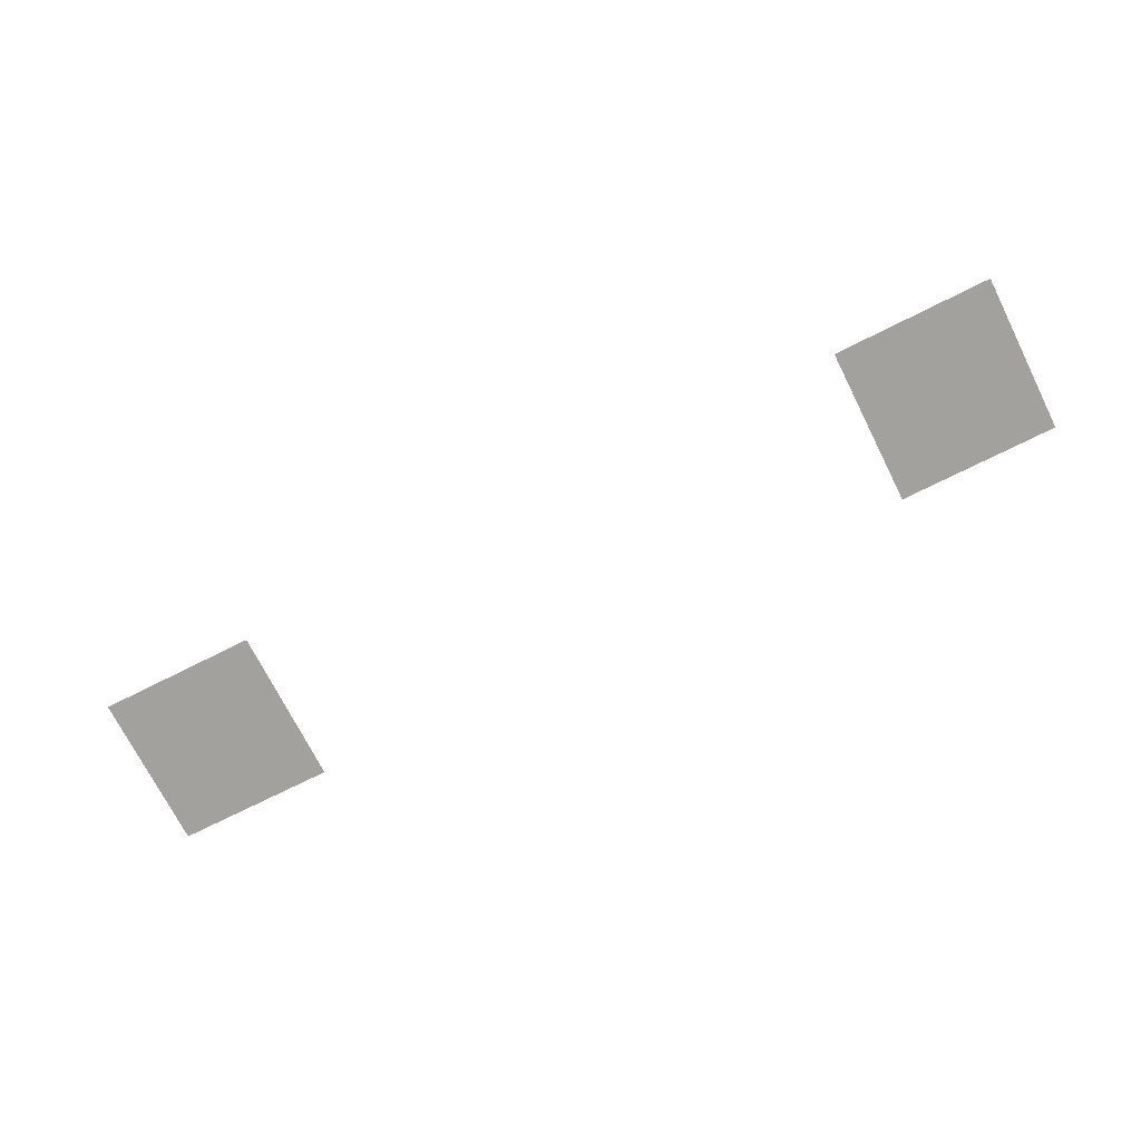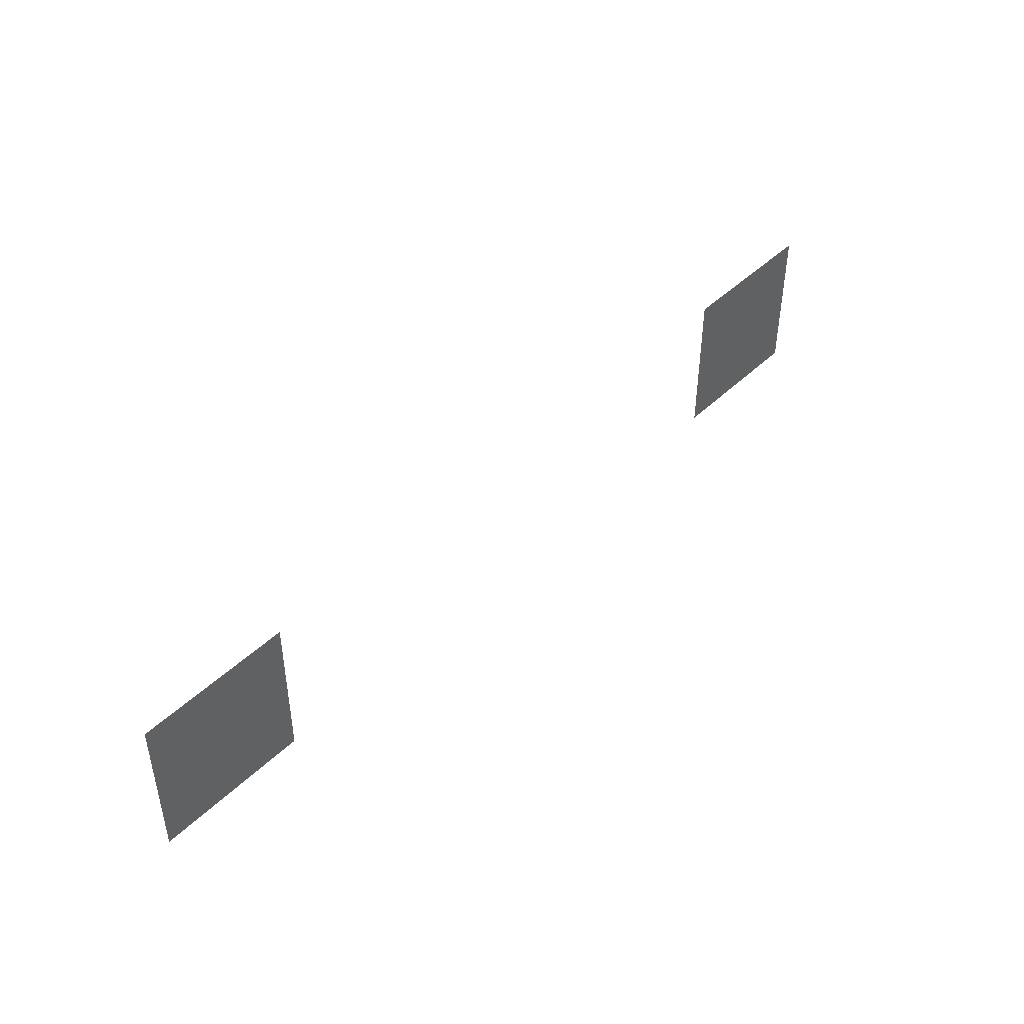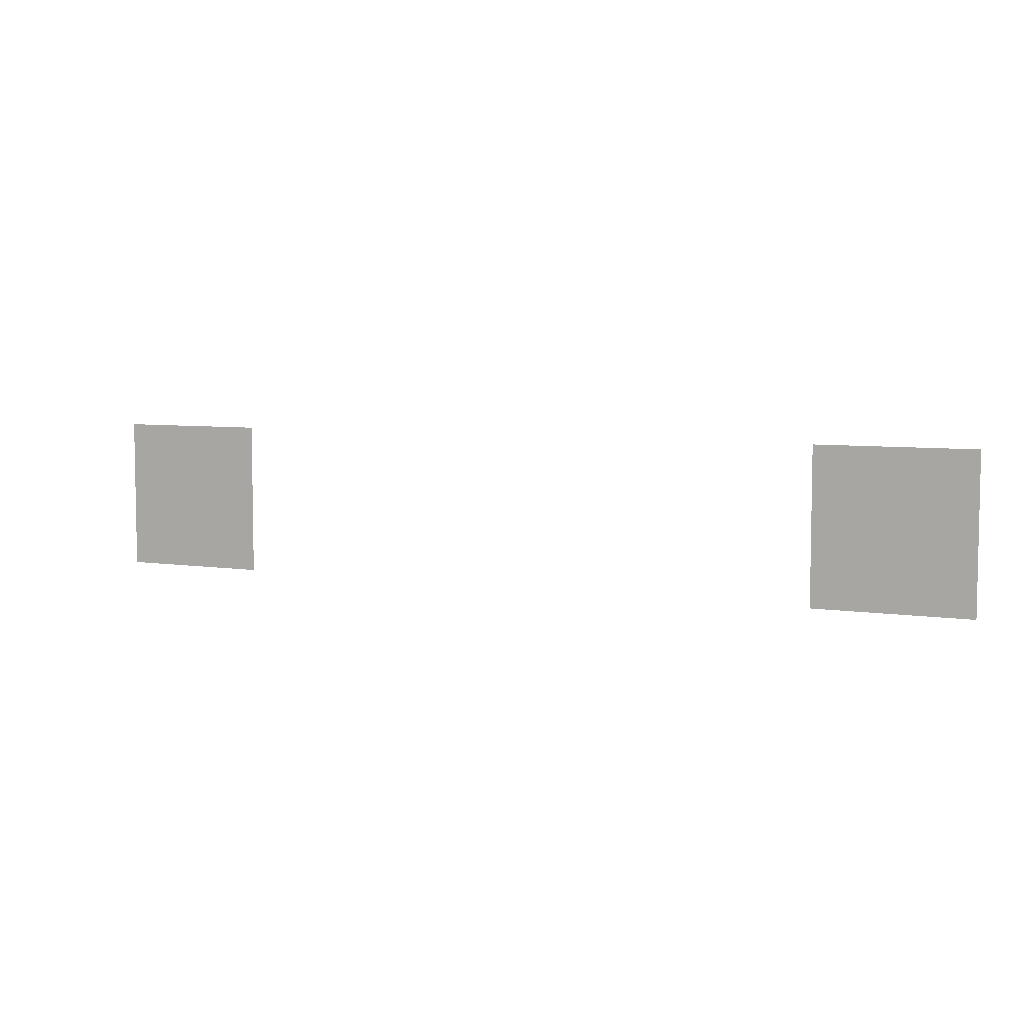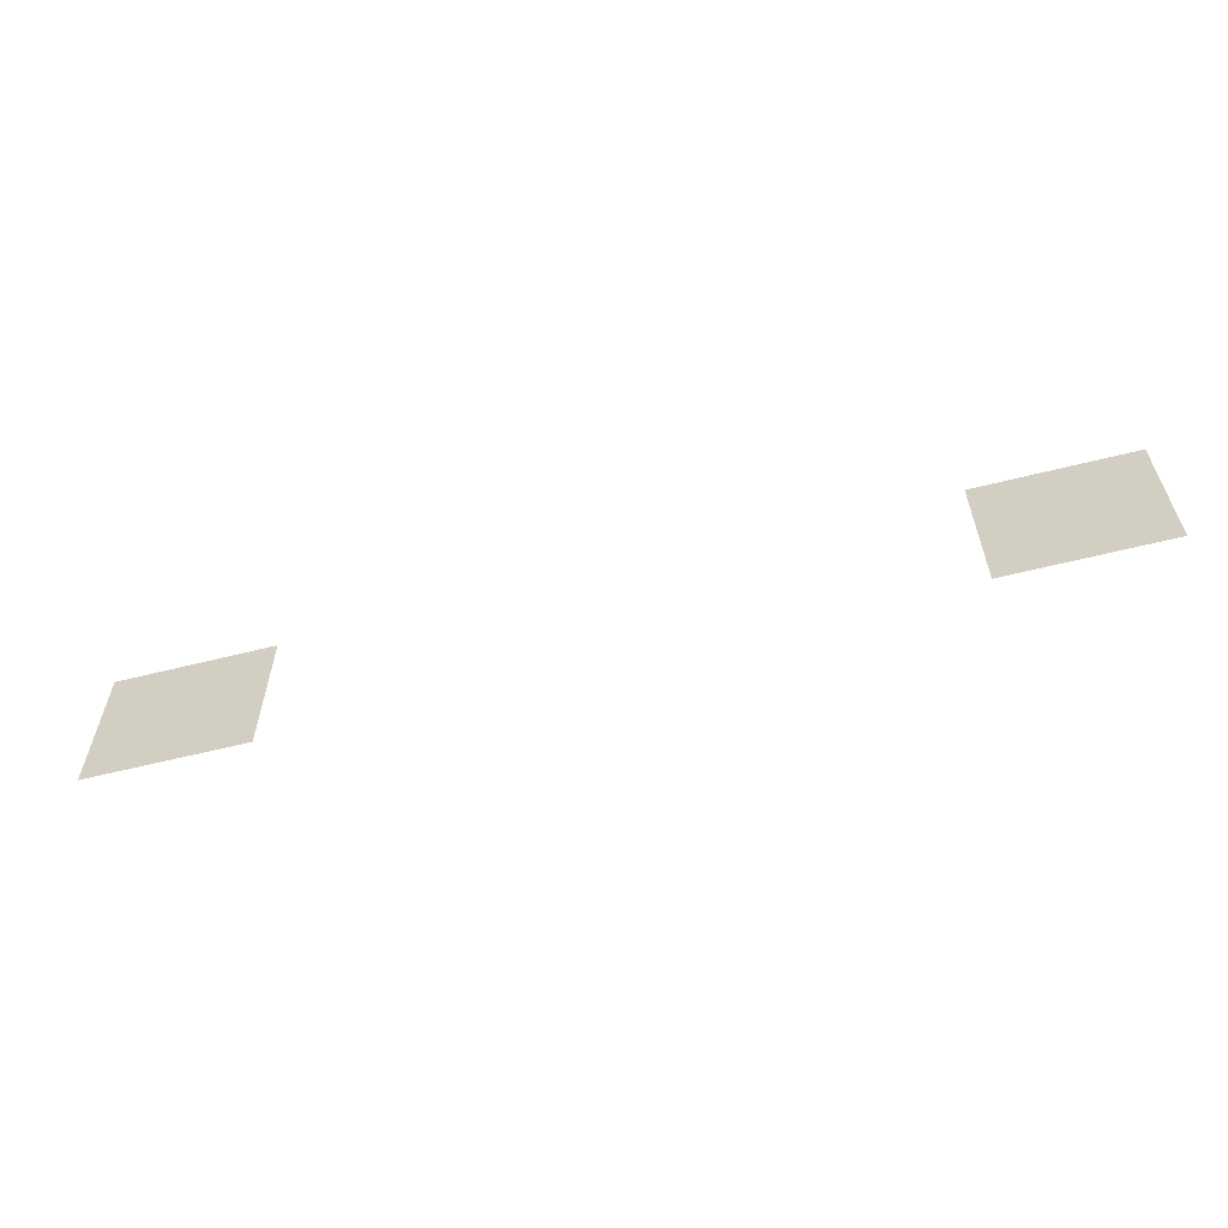
<metadata>
{"format":"obj","ext":"obj","renderer":"f3d","projection":"perspective","resolution":1024,"background":"white","views":[{"elev":-72.1,"azim":-153.3,"up":"+Z"},{"elev":44.5,"azim":131.8,"up":"+Y"},{"elev":6.1,"azim":-155.0,"up":"+Y"},{"elev":-59.7,"azim":14.5,"up":"+Y"}]}
</metadata>
<code>
v -115.2 -92.8 0
v -116.3 -92.8 0
v -116.3 -91.73 0
v -115.2 -91.73 0
v -109.9 -92.8 0
v -110.9 -92.8 0
v -110.9 -91.73 0
v -109.9 -91.73 0
g TFTV_mesh_0011
f 1 2 3 4
f 5 6 7 8

</code>
